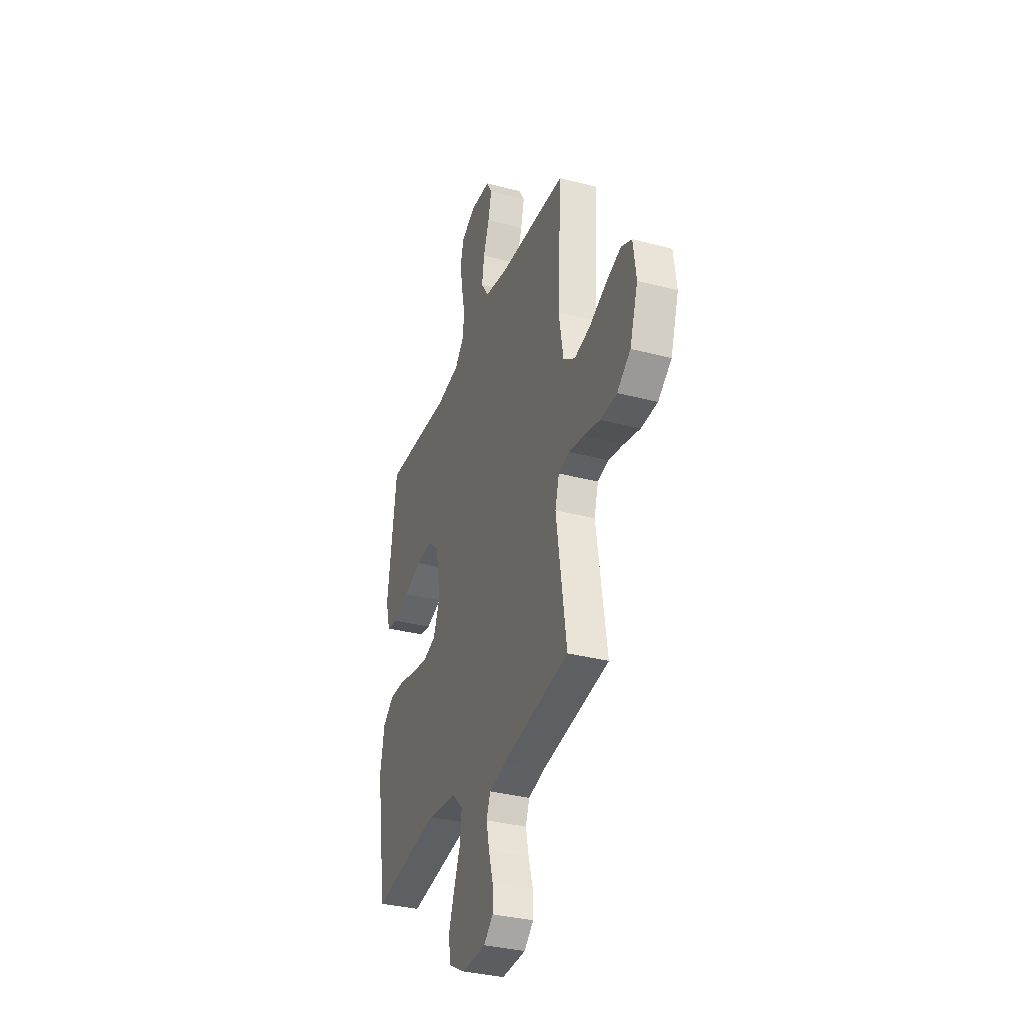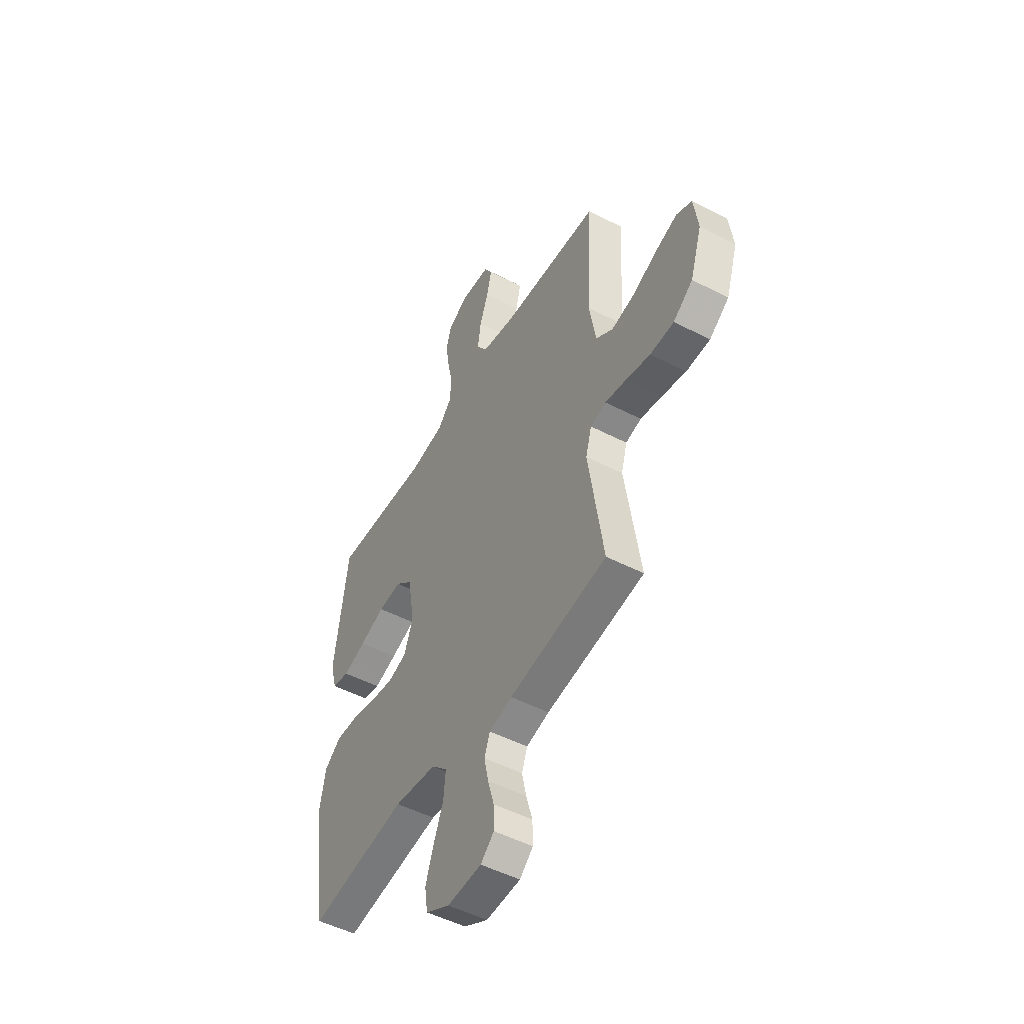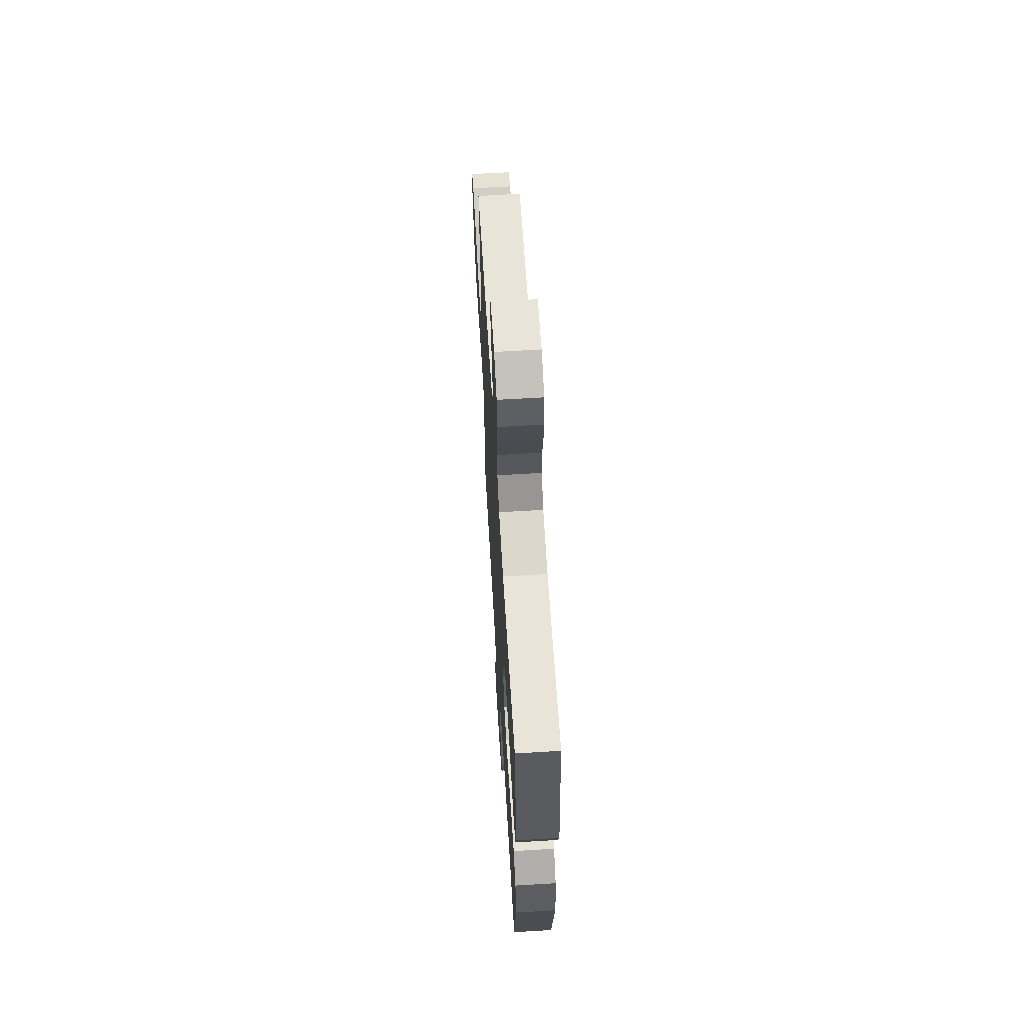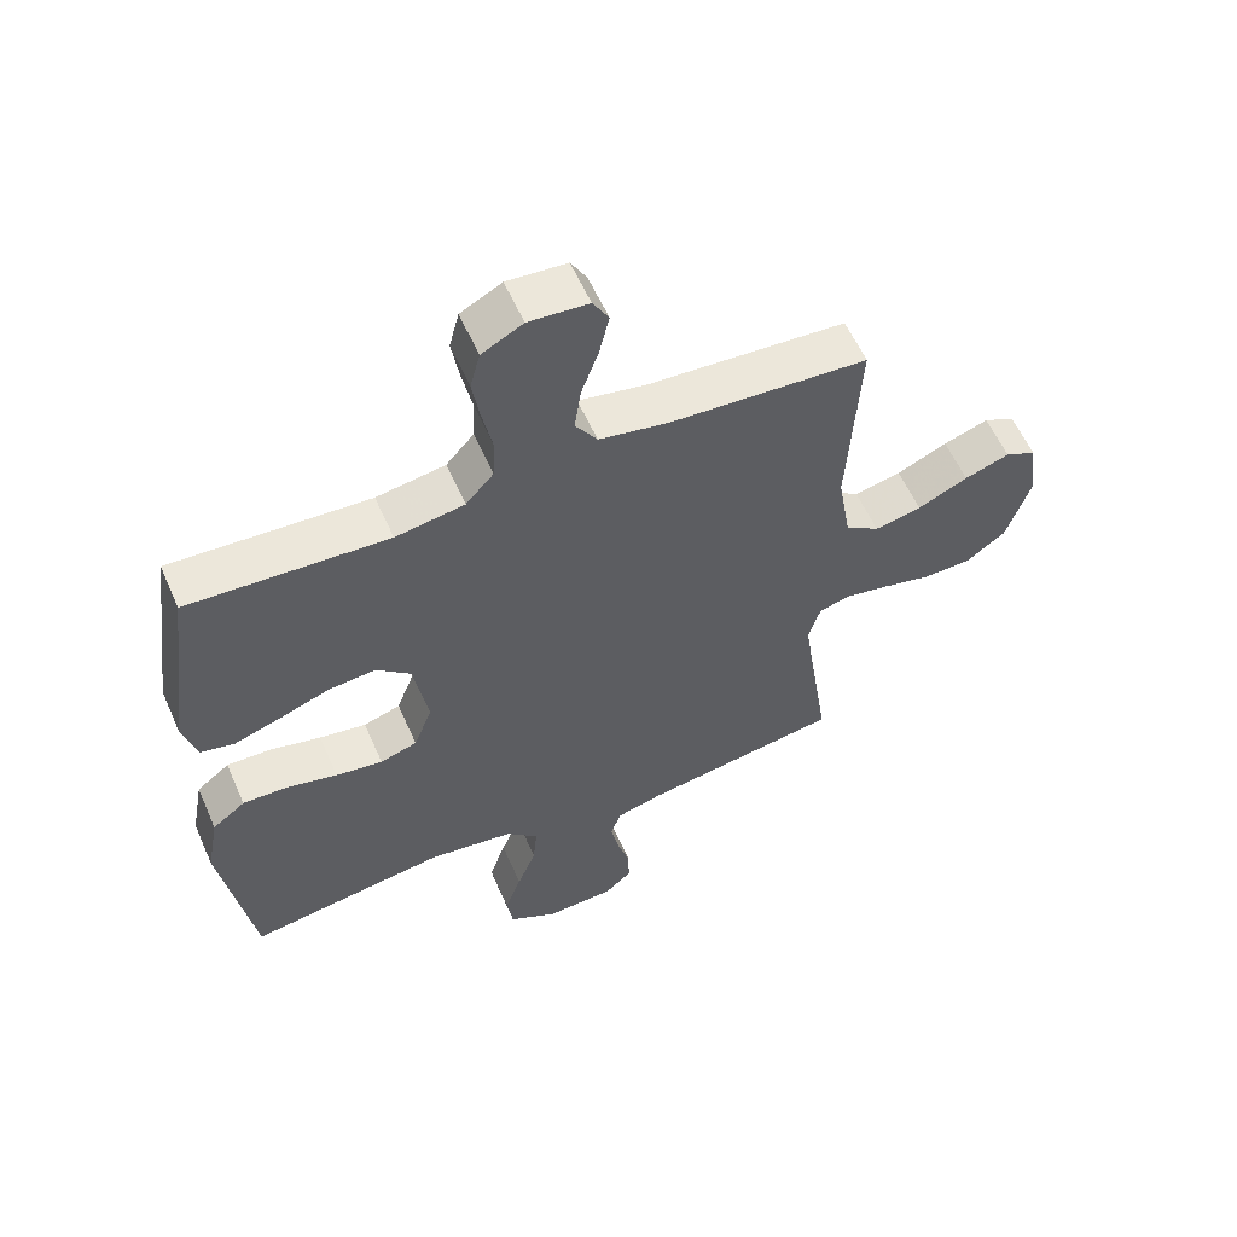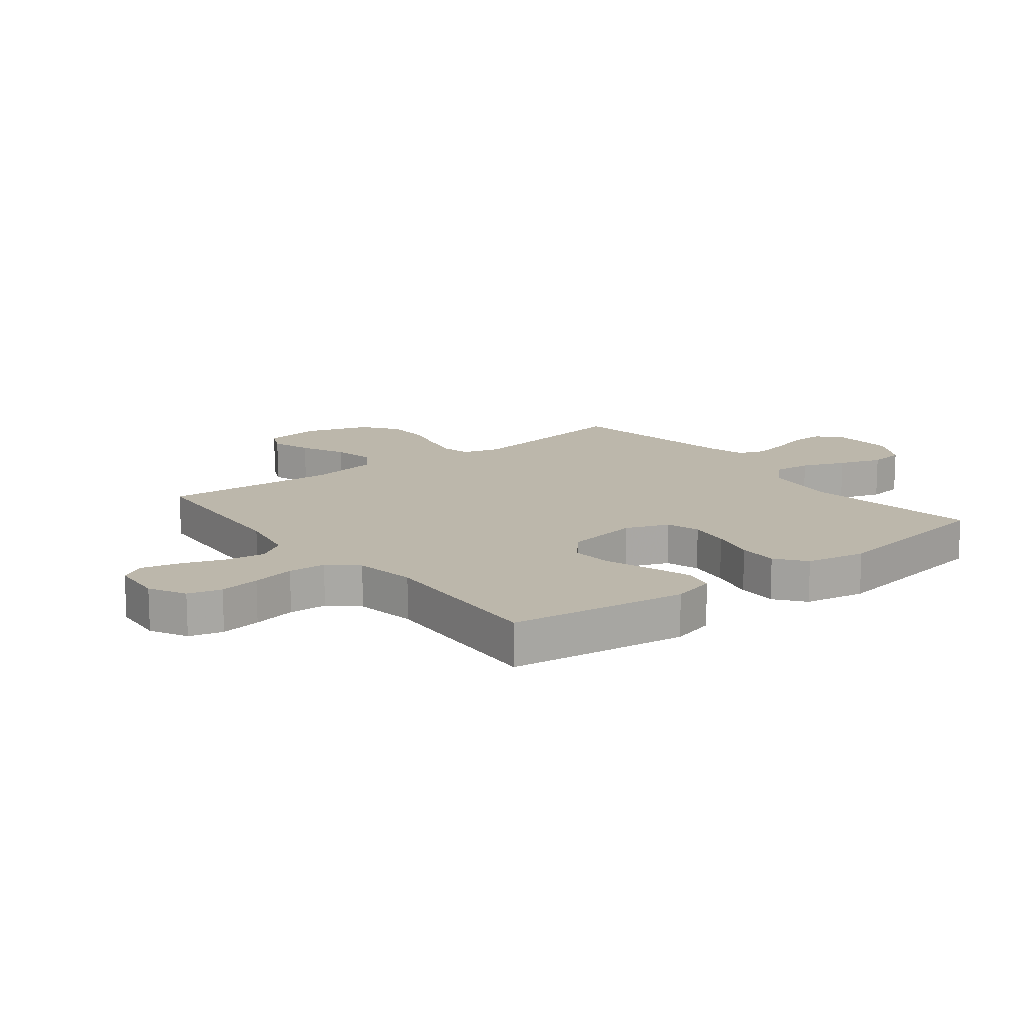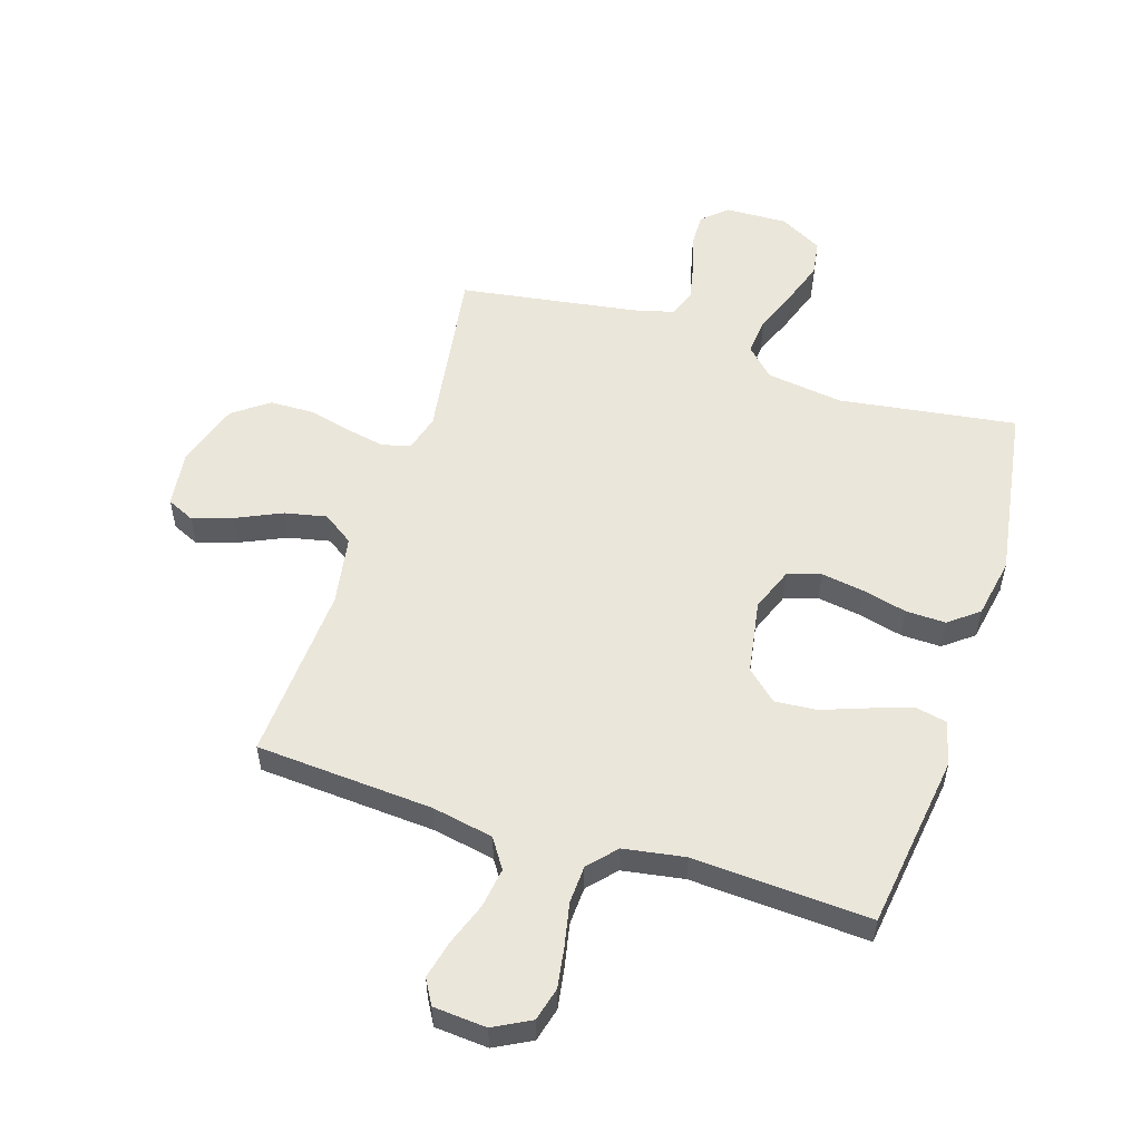
<metadata>
{"format":"obj","ext":"obj","renderer":"f3d","projection":"perspective","resolution":1024,"background":"white","views":[{"elev":-34.0,"azim":-109.6,"up":"+Z"},{"elev":-50.2,"azim":-119.6,"up":"+Z"},{"elev":64.3,"azim":86.5,"up":"+Z"},{"elev":58.3,"azim":156.3,"up":"+Z"},{"elev":14.3,"azim":52.1,"up":"+Y"},{"elev":54.7,"azim":17.7,"up":"+Y"}]}
</metadata>
<code>
v -0.5 0.07 0.5
v -0.2 0.07 0.52
v -0.096 0.07 0.54
v -0.063 0.07 0.59
v -0.073 0.07 0.658
v -0.099 0.07 0.73
v -0.114 0.07 0.794
v -0.09 0.07 0.836
v 0 0.07 0.843
v 0.062 0.07 0.81
v 0.077 0.07 0.753
v 0.066 0.07 0.684
v 0.051 0.07 0.611
v 0.054 0.07 0.547
v 0.096 0.07 0.5
v 0.2 0.07 0.483
v 0.5 0.07 0.5
v 0.541 0.07 0.2
v 0.521 0.07 0.126
v 0.469 0.07 0.115
v 0.399 0.07 0.138
v 0.322 0.07 0.166
v 0.251 0.07 0.172
v 0.199 0.07 0.126
v 0.178 0.07 0
v 0.206 0.07 -0.073
v 0.262 0.07 -0.091
v 0.333 0.07 -0.08
v 0.41 0.07 -0.061
v 0.478 0.07 -0.059
v 0.528 0.07 -0.098
v 0.547 0.07 -0.2
v 0.5 0.07 -0.5
v 0.2 0.07 -0.457
v 0.07 0.07 -0.475
v 0.022 0.07 -0.522
v 0.028 0.07 -0.587
v 0.057 0.07 -0.661
v 0.082 0.07 -0.734
v 0.073 0.07 -0.795
v 0 0.07 -0.835
v -0.105 0.07 -0.831
v -0.146 0.07 -0.794
v -0.145 0.07 -0.737
v -0.126 0.07 -0.671
v -0.113 0.07 -0.61
v -0.13 0.07 -0.564
v -0.2 0.07 -0.546
v -0.5 0.07 -0.5
v -0.455 0.07 -0.2
v -0.473 0.07 -0.137
v -0.521 0.07 -0.125
v -0.587 0.07 -0.138
v -0.661 0.07 -0.156
v -0.734 0.07 -0.154
v -0.794 0.07 -0.11
v -0.83 0.07 0
v -0.817 0.07 0.097
v -0.77 0.07 0.119
v -0.702 0.07 0.096
v -0.626 0.07 0.061
v -0.555 0.07 0.046
v -0.503 0.07 0.082
v -0.483 0.07 0.2
v -0.5 0 0.5
v -0.2 0 0.52
v -0.096 0 0.54
v -0.063 0 0.59
v -0.073 0 0.658
v -0.099 0 0.73
v -0.114 0 0.794
v -0.09 0 0.836
v 0 0 0.843
v 0.062 0 0.81
v 0.077 0 0.753
v 0.066 0 0.684
v 0.051 0 0.611
v 0.054 0 0.547
v 0.096 0 0.5
v 0.2 0 0.483
v 0.5 0 0.5
v 0.541 0 0.2
v 0.521 0 0.126
v 0.469 0 0.115
v 0.399 0 0.138
v 0.322 0 0.166
v 0.251 0 0.172
v 0.199 0 0.126
v 0.178 0 0
v 0.206 0 -0.073
v 0.262 0 -0.091
v 0.333 0 -0.08
v 0.41 0 -0.061
v 0.478 0 -0.059
v 0.528 0 -0.098
v 0.547 0 -0.2
v 0.5 0 -0.5
v 0.2 0 -0.457
v 0.07 0 -0.475
v 0.022 0 -0.522
v 0.028 0 -0.587
v 0.057 0 -0.661
v 0.082 0 -0.734
v 0.073 0 -0.795
v 0 0 -0.835
v -0.105 0 -0.831
v -0.146 0 -0.794
v -0.145 0 -0.737
v -0.126 0 -0.671
v -0.113 0 -0.61
v -0.13 0 -0.564
v -0.2 0 -0.546
v -0.5 0 -0.5
v -0.455 0 -0.2
v -0.473 0 -0.137
v -0.521 0 -0.125
v -0.587 0 -0.138
v -0.661 0 -0.156
v -0.734 0 -0.154
v -0.794 0 -0.11
v -0.83 0 0
v -0.817 0 0.097
v -0.77 0 0.119
v -0.702 0 0.096
v -0.626 0 0.061
v -0.555 0 0.046
v -0.503 0 0.082
v -0.483 0 0.2
f 58 59 60 61
f 58 61 62
f 57 58 62
f 56 57 62
f 53 54 55 56
f 52 53 56 62
f 51 52 62 63
f 48 49 50
f 47 48 50 51
f 42 43 44 45
f 42 45 46
f 41 42 46
f 40 41 46 47
f 37 38 39 40
f 31 32 33 34
f 31 34 35
f 28 29 30 31
f 27 28 31 35
f 26 27 35 36
f 19 20 21 22
f 17 18 19 22
f 16 17 22 23
f 15 16 23 24
f 10 11 12 13
f 8 9 10 13
f 8 13 14
f 5 6 7 8
f 4 5 8 14
f 3 4 14 15
f 64 1 2
f 37 40 47 51
f 36 37 51 63
f 25 26 36 63
f 24 25 63 64
f 15 24 64
f 2 3 15 64
f 125 124 123 122
f 126 125 122
f 126 122 121
f 126 121 120
f 120 119 118 117
f 126 120 117 116
f 127 126 116 115
f 114 113 112
f 115 114 112 111
f 109 108 107 106
f 110 109 106
f 110 106 105
f 111 110 105 104
f 104 103 102 101
f 98 97 96 95
f 99 98 95
f 95 94 93 92
f 99 95 92 91
f 100 99 91 90
f 86 85 84 83
f 86 83 82 81
f 87 86 81 80
f 88 87 80 79
f 77 76 75 74
f 77 74 73 72
f 78 77 72
f 72 71 70 69
f 78 72 69 68
f 79 78 68 67
f 66 65 128
f 115 111 104 101
f 127 115 101 100
f 127 100 90 89
f 128 127 89 88
f 128 88 79
f 128 79 67 66
f 1 65 66 2
f 2 66 67 3
f 3 67 68 4
f 4 68 69 5
f 5 69 70 6
f 6 70 71 7
f 7 71 72 8
f 8 72 73 9
f 9 73 74 10
f 10 74 75 11
f 11 75 76 12
f 12 76 77 13
f 13 77 78 14
f 14 78 79 15
f 15 79 80 16
f 16 80 81 17
f 17 81 82 18
f 18 82 83 19
f 19 83 84 20
f 20 84 85 21
f 21 85 86 22
f 22 86 87 23
f 23 87 88 24
f 24 88 89 25
f 25 89 90 26
f 26 90 91 27
f 27 91 92 28
f 28 92 93 29
f 29 93 94 30
f 30 94 95 31
f 31 95 96 32
f 32 96 97 33
f 33 97 98 34
f 34 98 99 35
f 35 99 100 36
f 36 100 101 37
f 37 101 102 38
f 38 102 103 39
f 39 103 104 40
f 40 104 105 41
f 41 105 106 42
f 42 106 107 43
f 43 107 108 44
f 44 108 109 45
f 45 109 110 46
f 46 110 111 47
f 47 111 112 48
f 48 112 113 49
f 49 113 114 50
f 50 114 115 51
f 51 115 116 52
f 52 116 117 53
f 53 117 118 54
f 54 118 119 55
f 55 119 120 56
f 56 120 121 57
f 57 121 122 58
f 58 122 123 59
f 59 123 124 60
f 60 124 125 61
f 61 125 126 62
f 62 126 127 63
f 63 127 128 64
f 64 128 65 1

</code>
